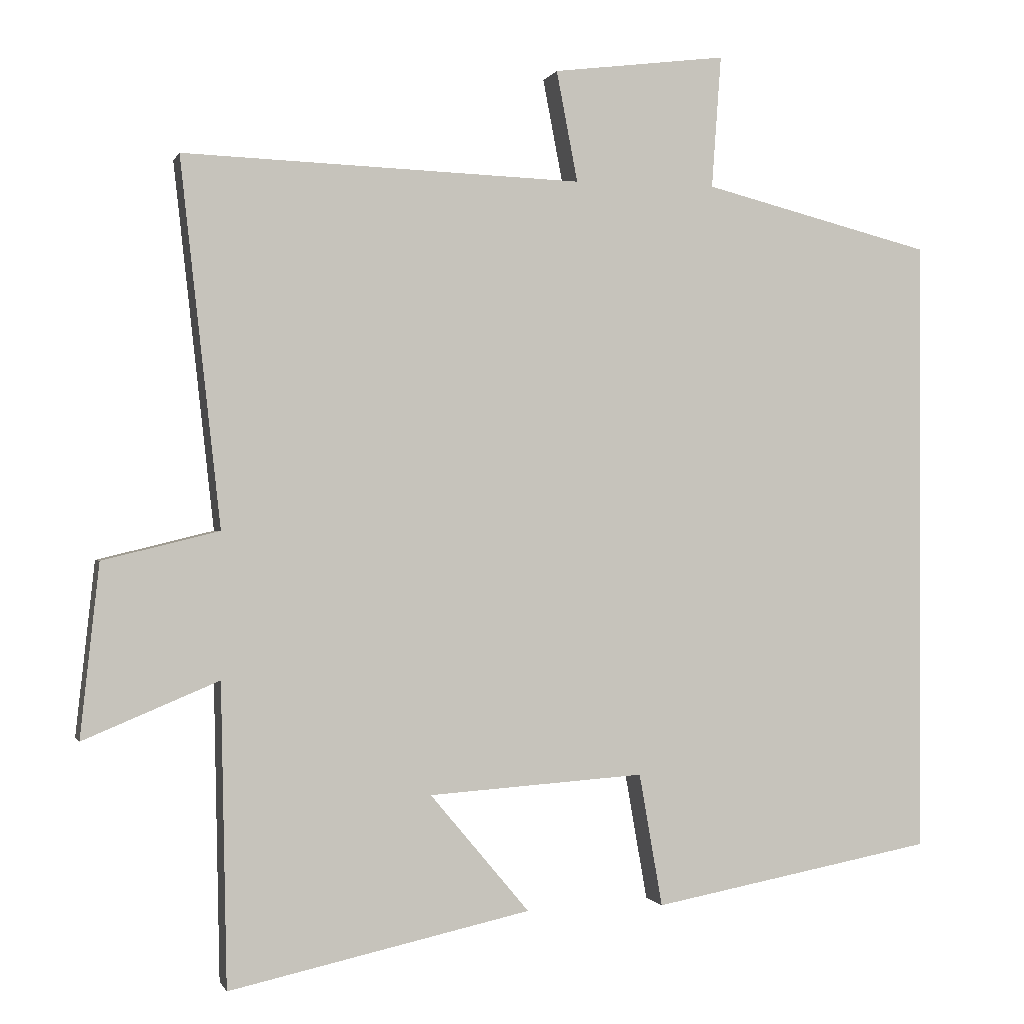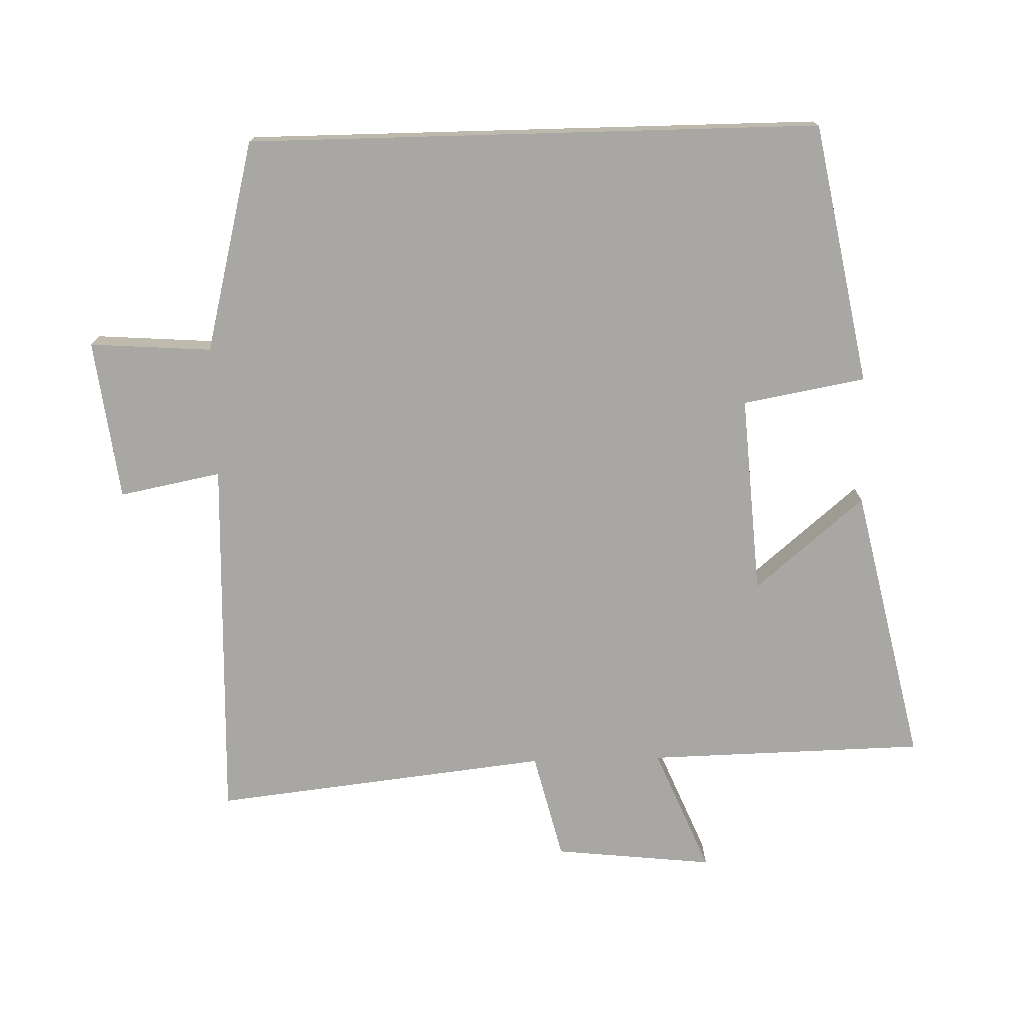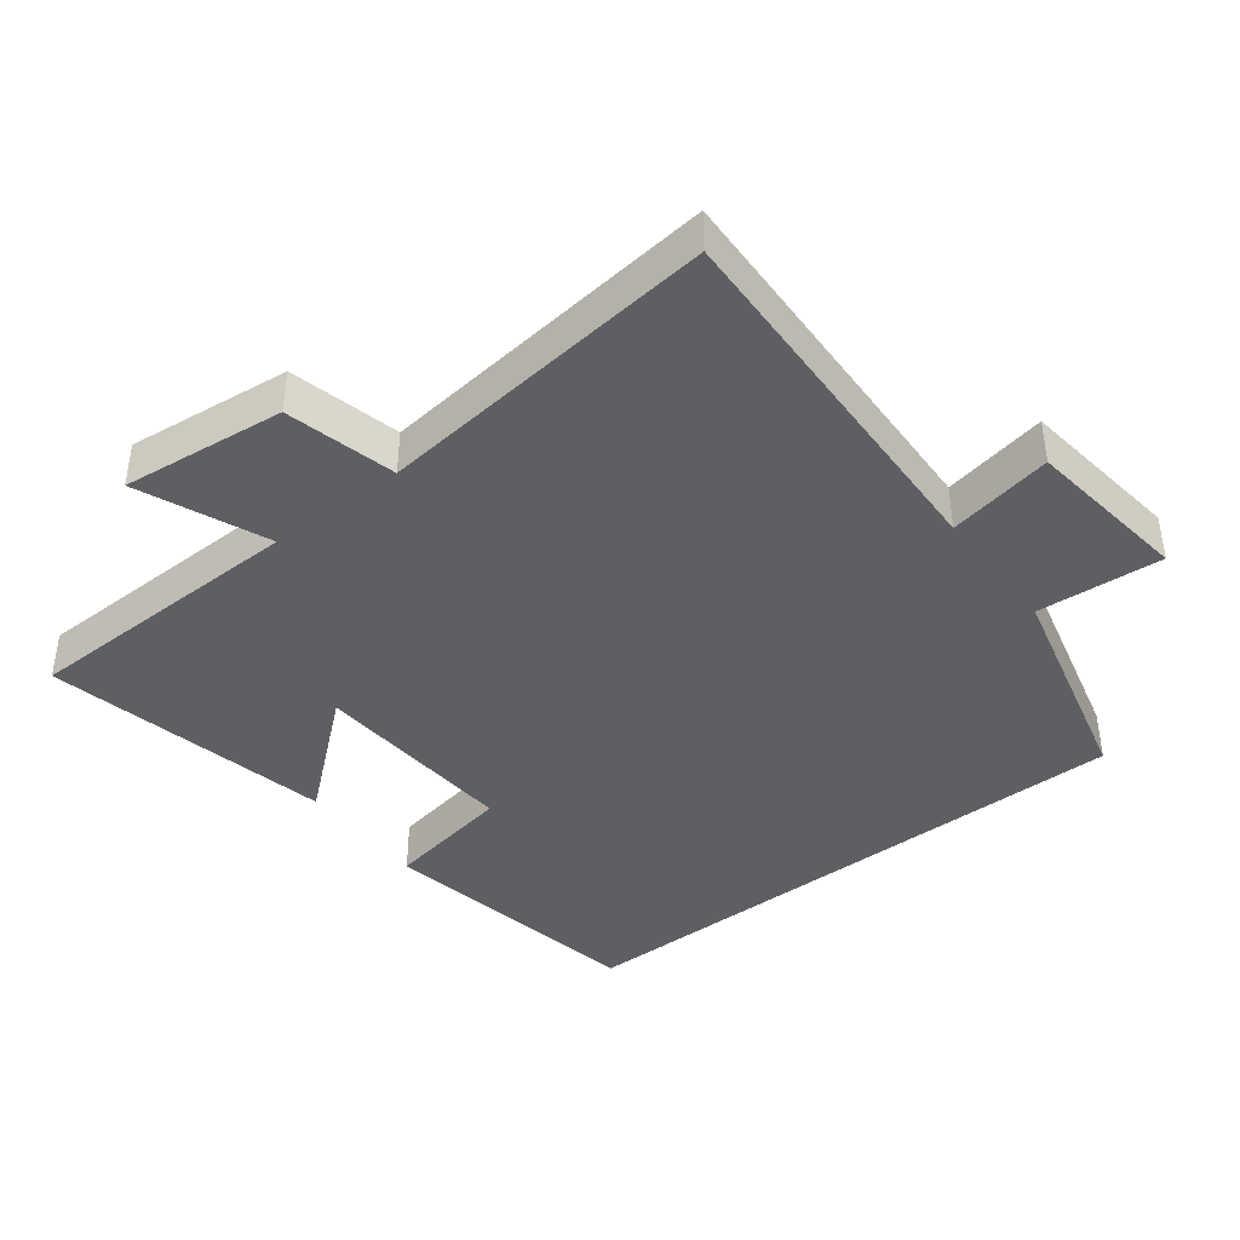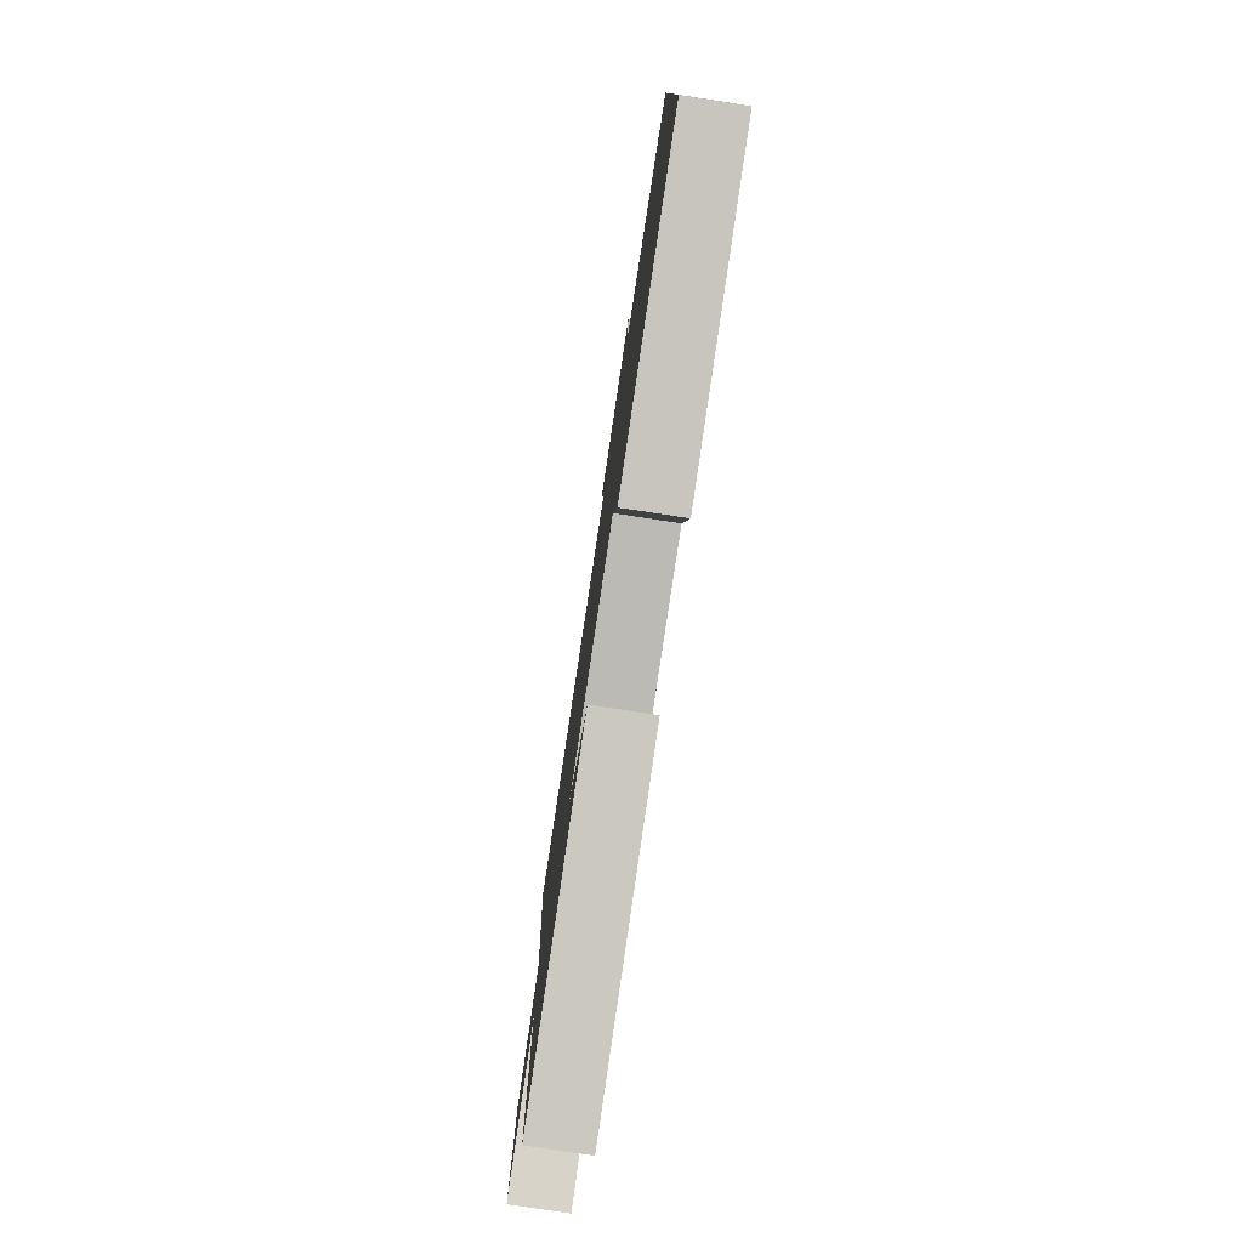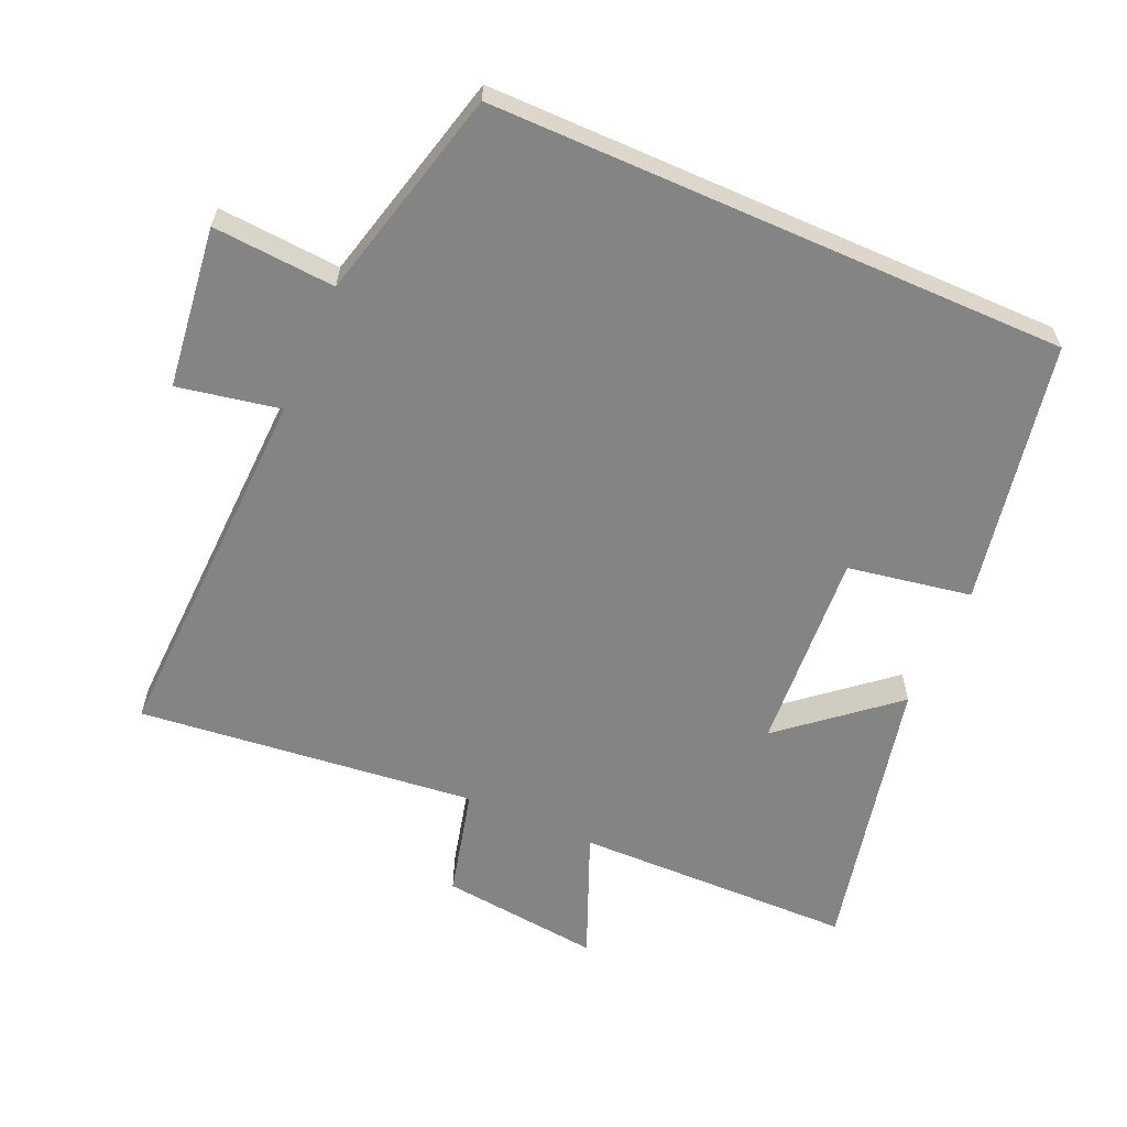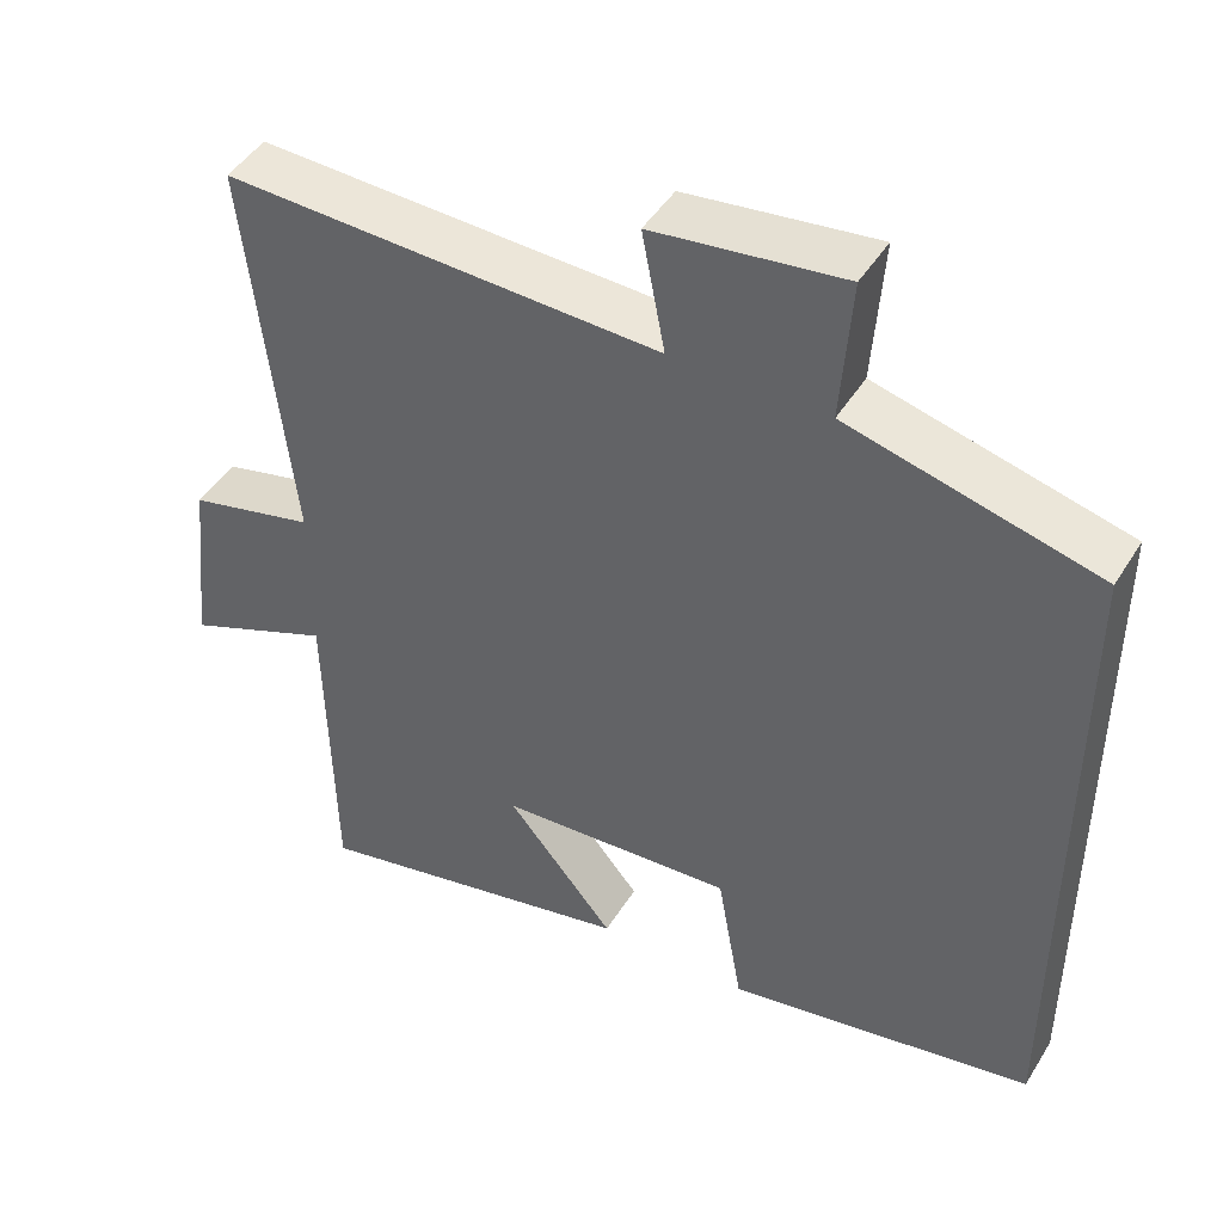
<metadata>
{"format":"obj","ext":"obj","renderer":"f3d","projection":"perspective","resolution":1024,"background":"white","views":[{"elev":-0.2,"azim":-14.6,"up":"+Z"},{"elev":-74.8,"azim":91.6,"up":"+Y"},{"elev":-41.4,"azim":-52.4,"up":"+Y"},{"elev":-79.7,"azim":81.4,"up":"+Z"},{"elev":-61.3,"azim":66.2,"up":"+Y"},{"elev":45.9,"azim":30.1,"up":"+Z"}]}
</metadata>
<code>
v 0.5 0.07 -0.428
v 0.113 0.07 -0.5
v 0.081 0.07 -0.318
v -0.215 0.07 -0.338
v -0.079 0.07 -0.5
v -0.492 0.07 -0.59
v -0.5 0.07 -0.178
v -0.685 0.07 -0.255
v -0.659 0.07 -0.019
v -0.5 0.07 0.02
v -0.555 0.07 0.519
v -0.009 0.07 0.5
v -0.038 0.07 0.651
v 0.2 0.07 0.681
v 0.187 0.07 0.5
v 0.5 0.07 0.421
v 0.5 0 -0.428
v 0.113 0 -0.5
v 0.081 0 -0.318
v -0.215 0 -0.338
v -0.079 0 -0.5
v -0.492 0 -0.59
v -0.5 0 -0.178
v -0.685 0 -0.255
v -0.659 0 -0.019
v -0.5 0 0.02
v -0.555 0 0.519
v -0.009 0 0.5
v -0.038 0 0.651
v 0.2 0 0.681
v 0.187 0 0.5
v 0.5 0 0.421
f 1 2 3
f 16 1 3
f 15 16 3
f 12 13 14 15
f 12 15 3 4
f 10 11 12 4
f 7 8 9 10
f 7 10 4
f 4 5 6 7
f 19 18 17
f 19 17 32
f 19 32 31
f 31 30 29 28
f 20 19 31 28
f 20 28 27 26
f 26 25 24 23
f 20 26 23
f 23 22 21 20
f 1 17 18 2
f 2 18 19 3
f 3 19 20 4
f 4 20 21 5
f 5 21 22 6
f 6 22 23 7
f 7 23 24 8
f 8 24 25 9
f 9 25 26 10
f 10 26 27 11
f 11 27 28 12
f 12 28 29 13
f 13 29 30 14
f 14 30 31 15
f 15 31 32 16
f 16 32 17 1

</code>
